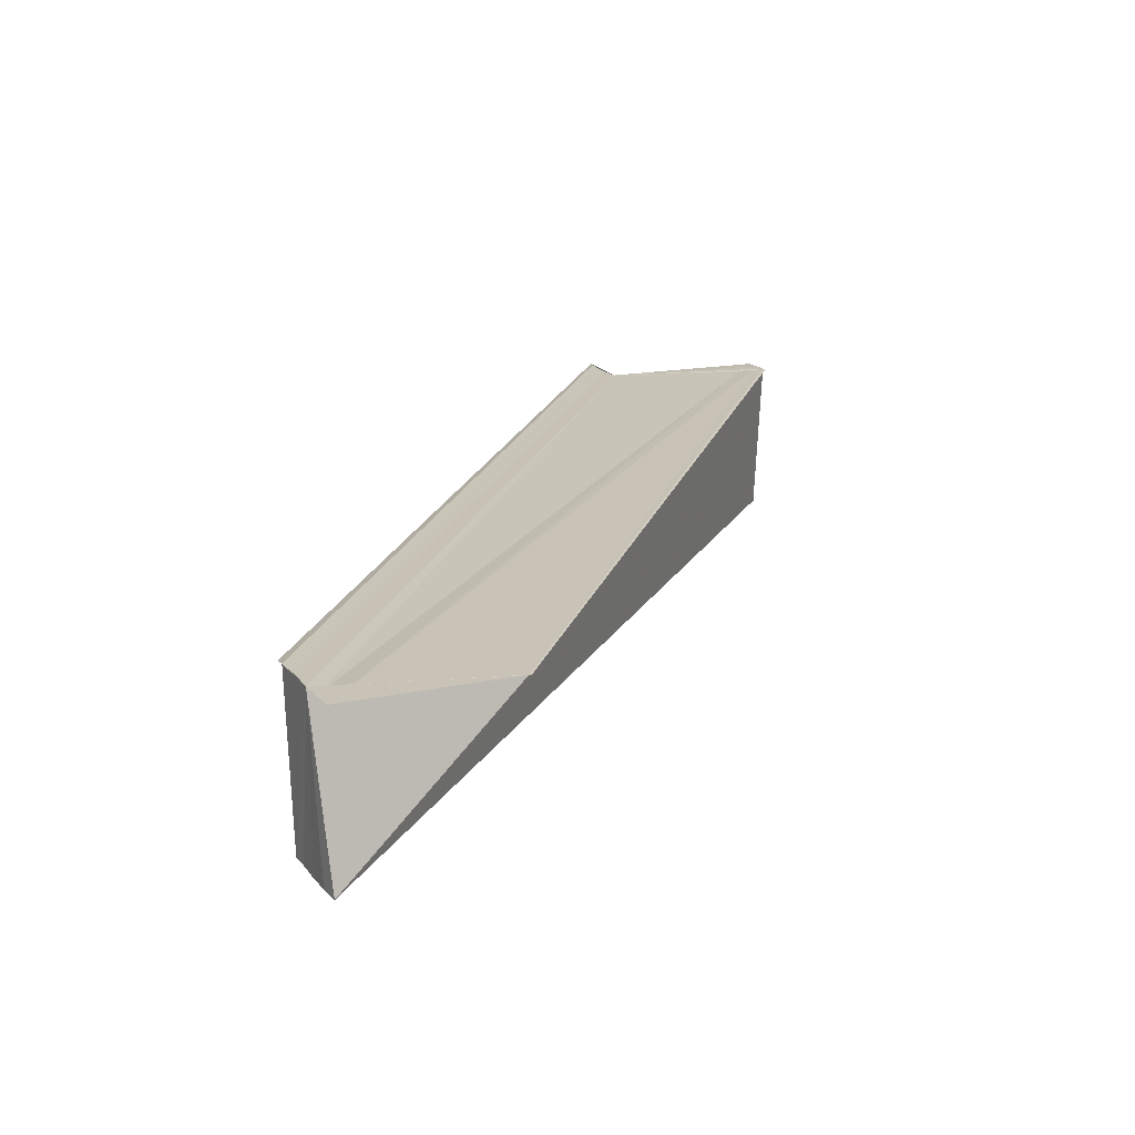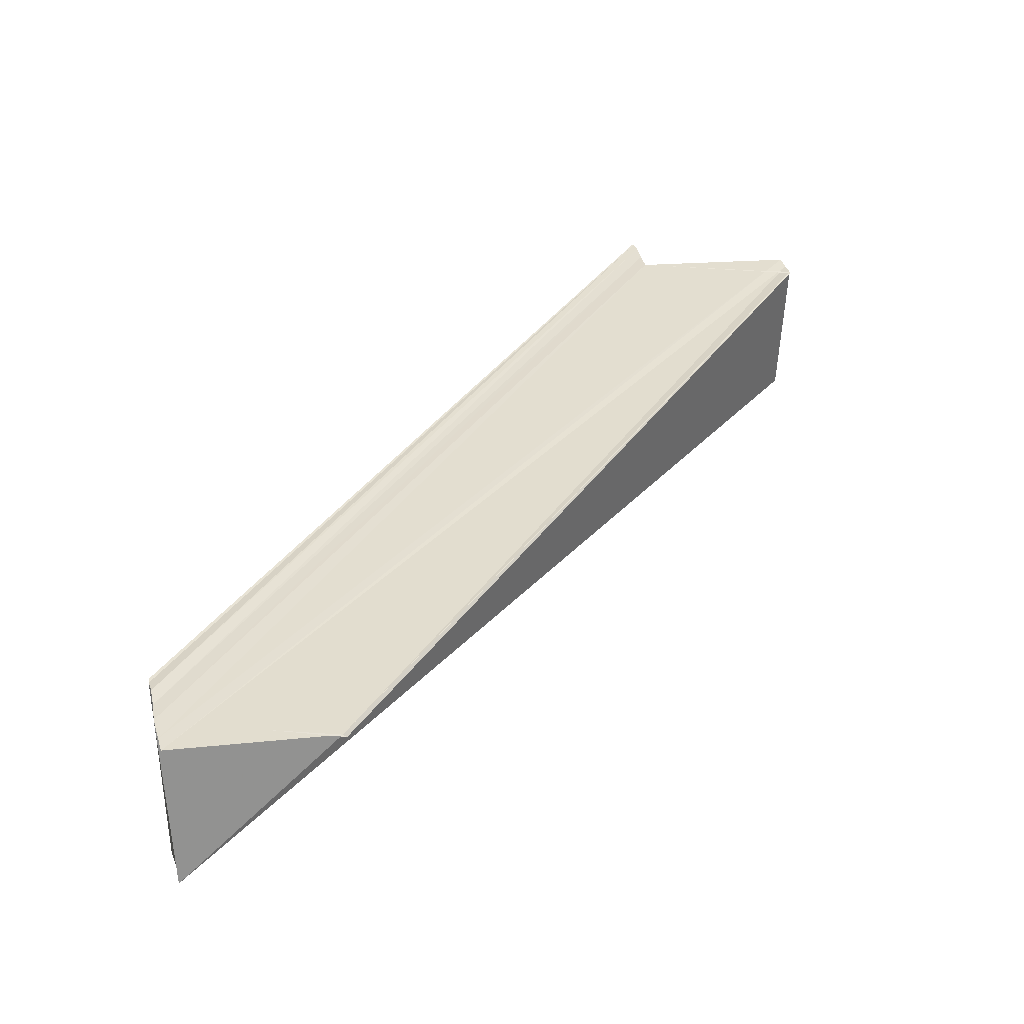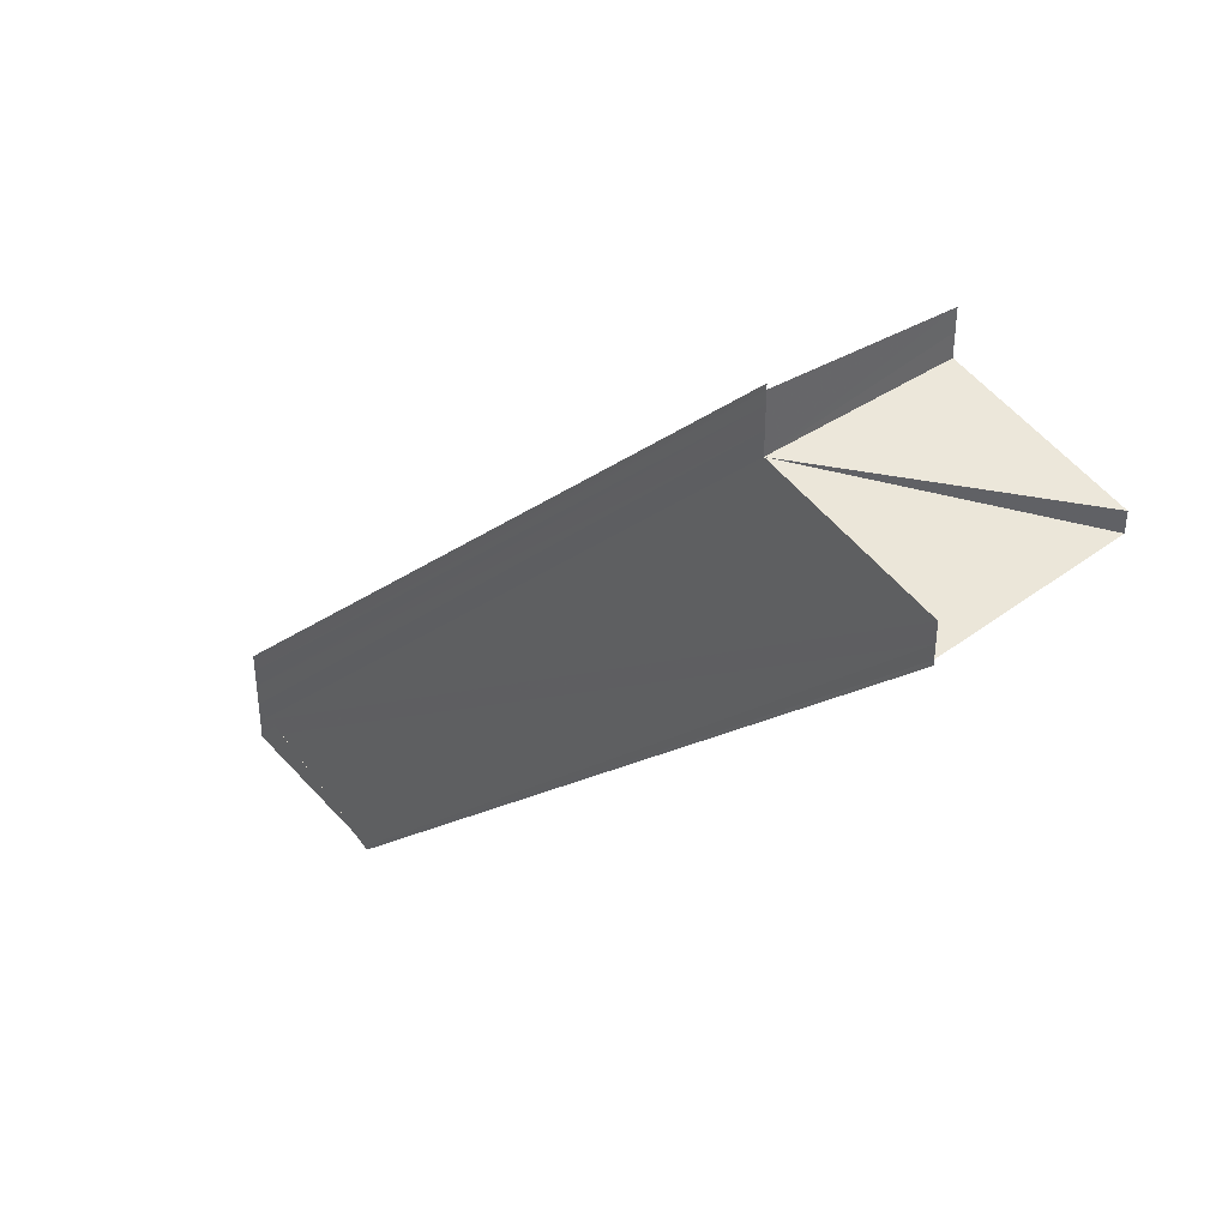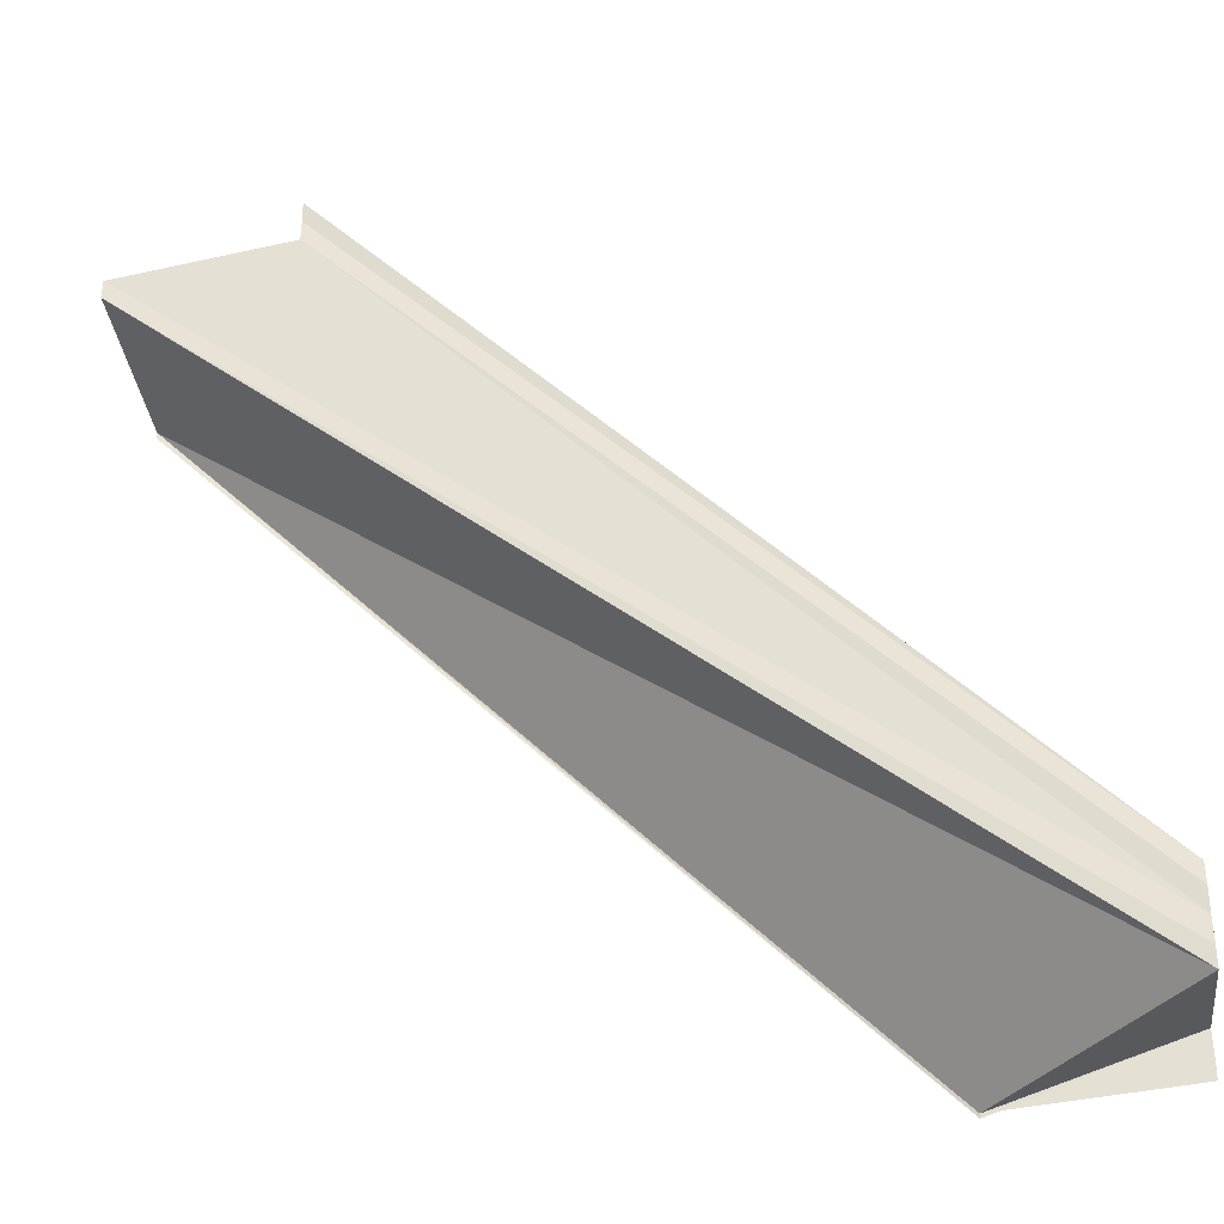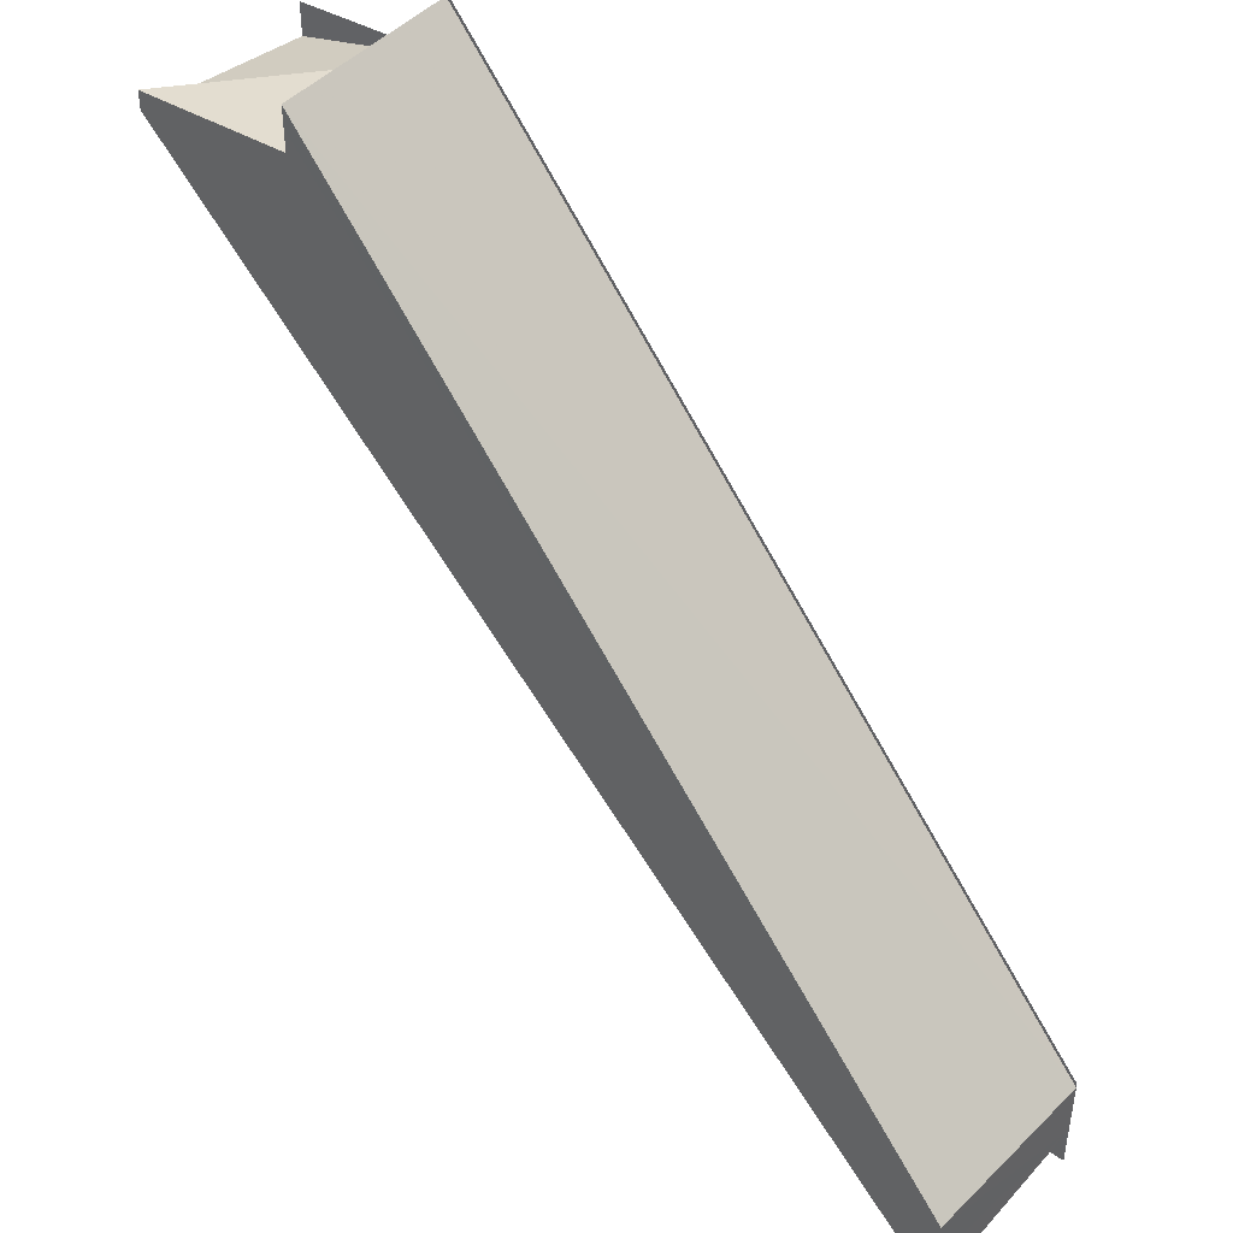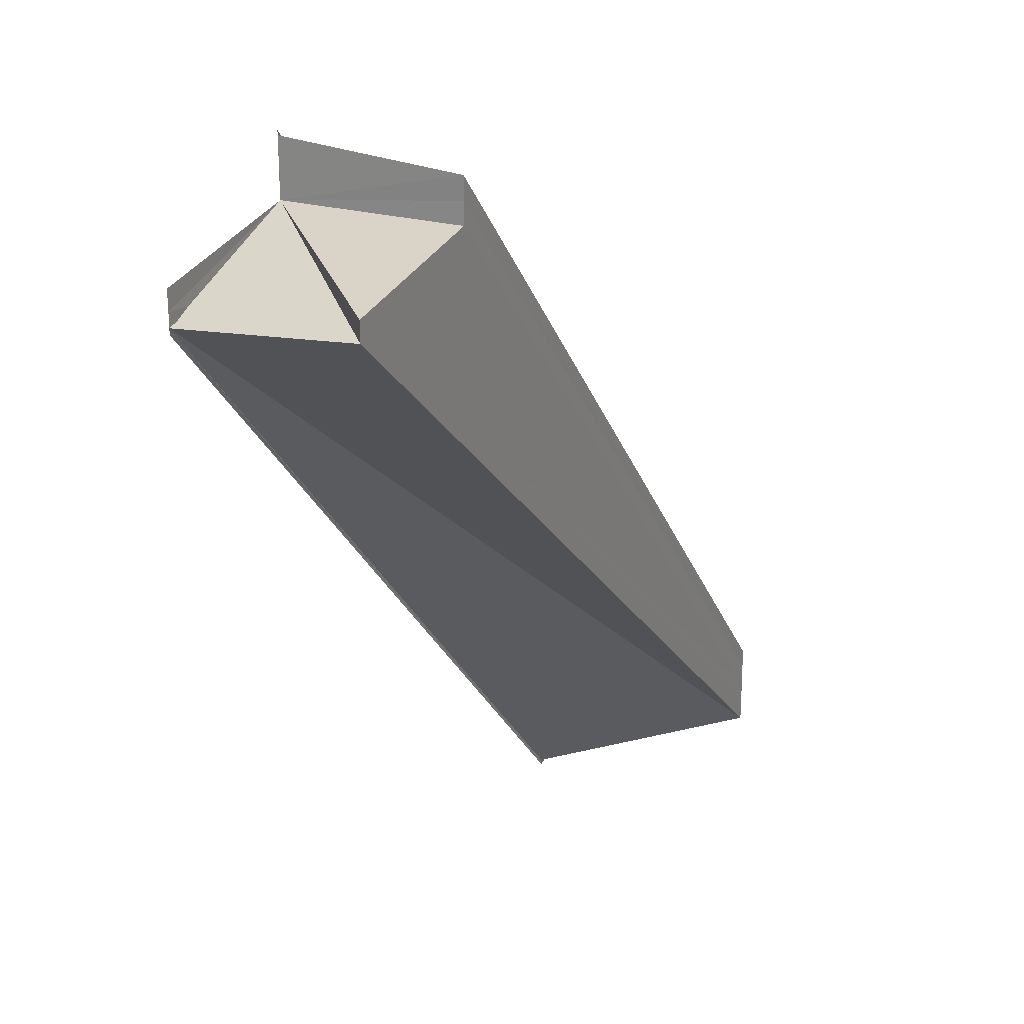
<metadata>
{"format":"obj","ext":"obj","renderer":"f3d","projection":"perspective","resolution":1024,"background":"white","views":[{"elev":19.6,"azim":152.1,"up":"+Y"},{"elev":36.0,"azim":166.9,"up":"+Y"},{"elev":41.8,"azim":-129.1,"up":"+Z"},{"elev":-35.8,"azim":9.0,"up":"+Z"},{"elev":43.8,"azim":43.2,"up":"+Z"},{"elev":23.4,"azim":-64.0,"up":"+Z"}]}
</metadata>
<code>
o 10995
v 2254 1883 16.15
v 2254 1883 16.14
v 2254 1883 16.1
v 2254 1883 16.14
v 2254 1883 16.1
v 2254 1883 16.15
v 2254 1883 16.1
v 2254 1883 16.15
v 2254 1883 16.11
v 2254 1883 16.15
v 2254 1883 16.1
v 2254 1883 16.15
v 2254 1883 16.1
v 2254 1883 16.14
v 2254 1883 16.1
v 2254 1883 16.14
v 2254 1883 16.1
v 2254 1883 16.15
v 2254 1883 16.14
v 2254 1883 16.14
v 2254 1883 16.14
v 2254 1883 16.15
v 2254 1883 16.14
v 2254 1883 16.14
v 2254 1883 16.15
v 2254 1883 16.15
v 2254 1883 16.14
v 2254 1883 16.1
v 2254 1883 16.1
v 2254 1883 16.14
v 2254 1883 16.14
v 2254 1883 16.15
v 2254 1883 16.15
v 2254 1883 16.15
v 2254 1883 16.1
v 2254 1883 16.11
v 2254 1883 16.11
v 2254 1883 16.11
v 2254 1883 16.1
v 2254 1883 16.11
v 2254 1883 16.11
v 2254 1883 16.15
v 2254 1883 16.15
v 2254 1883 16.11
v 2254 1883 16.11
v 2254 1883 16.1
v 2254 1883 16.1
v 2254 1883 16.1
v 2254 1883 16.15
v 2254 1883 16.15
v 2254 1883 16.1
v 2254 1883 16.15
v 2254 1883 16.1
v 2254 1883 16.1
v 2254 1883 16.1
v 2254 1883 16.1
v 2254 1883 16.1
v 2254 1883 16.14
v 2254 1883 16.1
v 2254 1883 16.1
v 2254 1883 16.14
v 2254 1883 16.14
v 2254 1883 16.14
v 2254 1883 16.1
v 2254 1883 16.15
v 2254 1883 16.14
v 2254 1883 16.14
v 2254 1883 16.15
v 2254 1883 16.14
v 2254 1883 16.14
v 2254 1883 16.1
v 2254 1883 16.1
v 2254 1883 16.14
v 2254 1883 16.14
v 2254 1883 16.1
v 2254 1883 16.14
v 2254 1883 16.1
v 2254 1883 16.1
v 2254 1883 16.1
v 2254 1883 16.15
v 2254 1883 16.15
v 2254 1883 16.11
v 2254 1883 16.15
v 2254 1883 16.15
v 2254 1883 16.11
f 1 2 3
f 2 4 5
f 6 1 7
f 8 6 9
f 9 10 11
f 11 12 13
f 13 14 15
f 15 16 17
f 18 16 19
f 18 20 21
f 22 23 16
f 22 24 20
f 22 25 26
f 27 22 28
f 29 30 28
f 31 27 29
f 32 26 33
f 32 33 34
f 28 32 35
f 36 33 37
f 35 36 38
f 35 37 39
f 40 34 41
f 42 43 40
f 44 34 45
f 35 39 46
f 35 46 47
f 35 47 48
f 49 50 44
f 51 49 44
f 52 49 51
f 35 52 51
f 32 52 35
f 35 53 54
f 55 56 53
f 57 58 53
f 59 58 60
f 61 62 59
f 63 62 64
f 65 62 66
f 65 67 68
f 65 69 70
f 71 57 72
f 73 69 72
f 73 31 72
f 72 74 75
f 72 76 77
f 78 79 77
f 80 81 82
f 80 83 82
f 82 84 85

</code>
